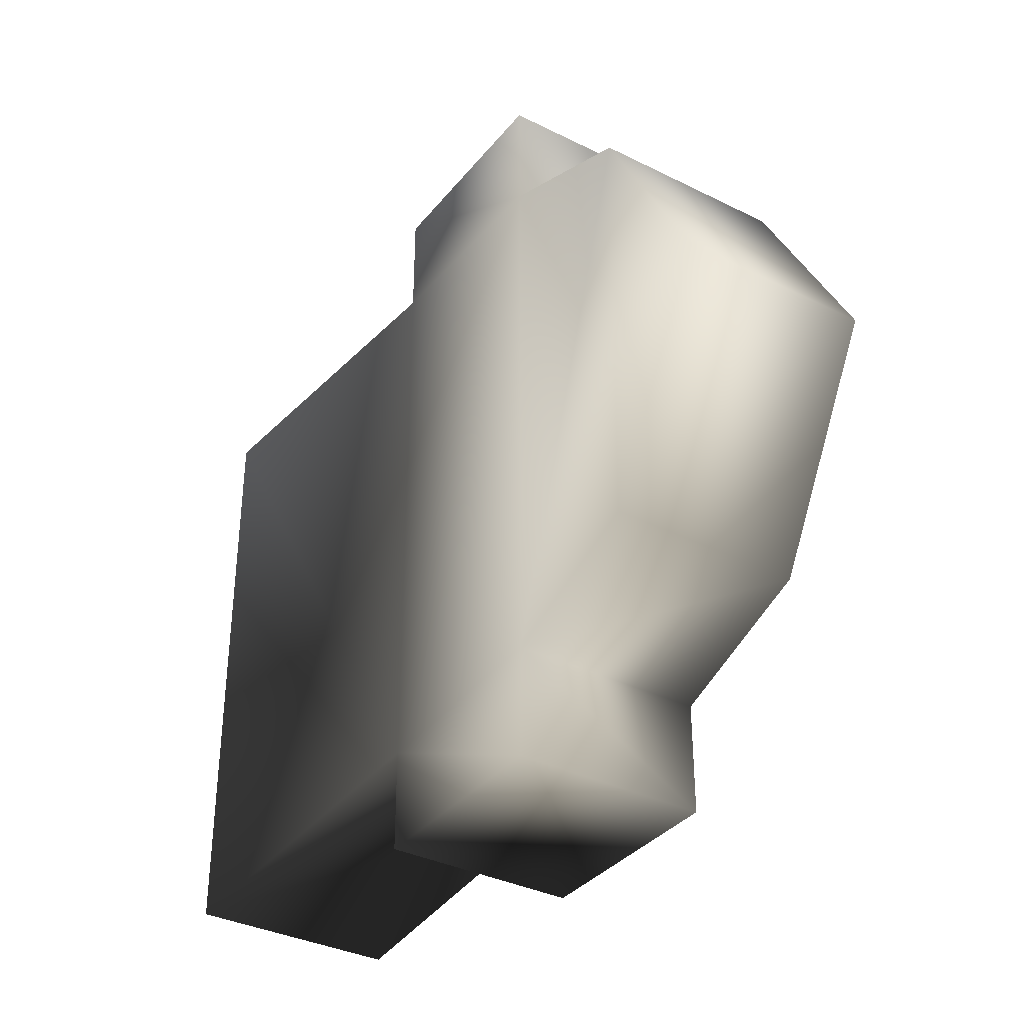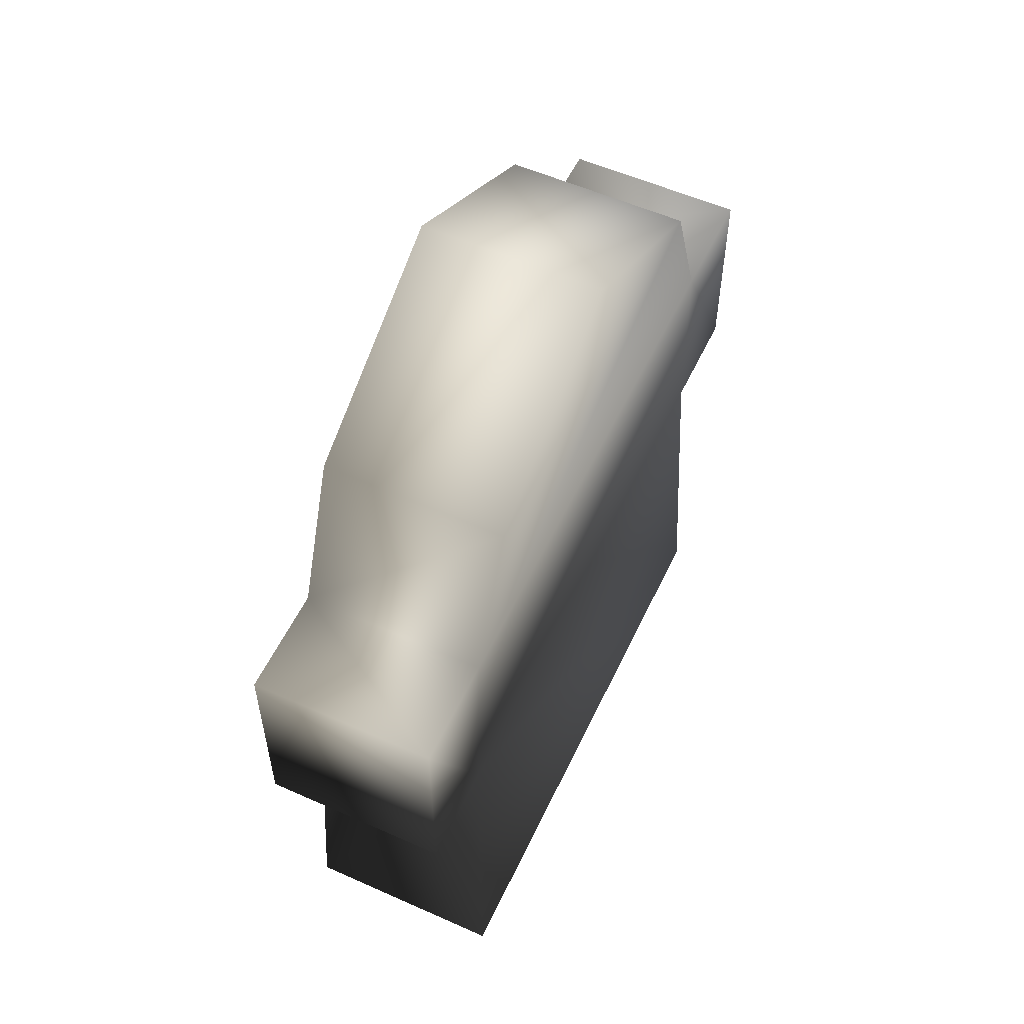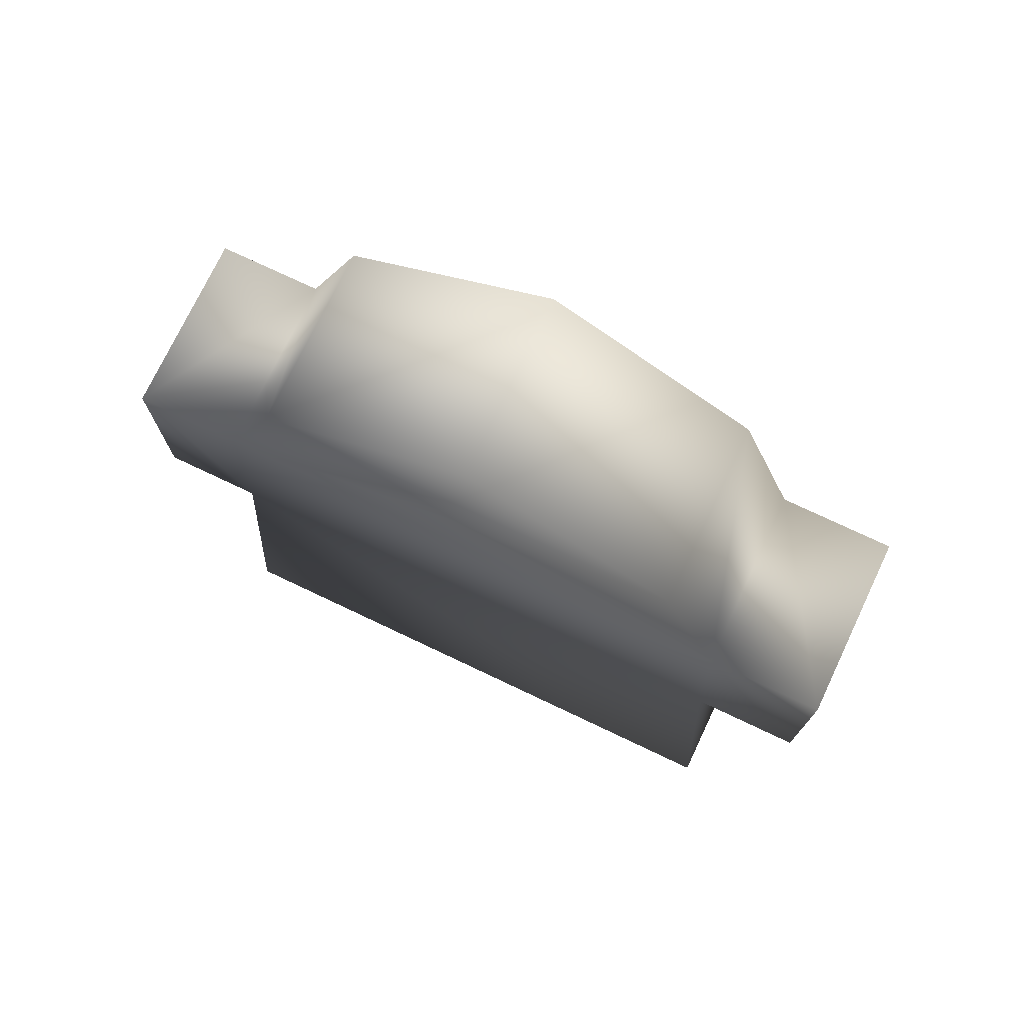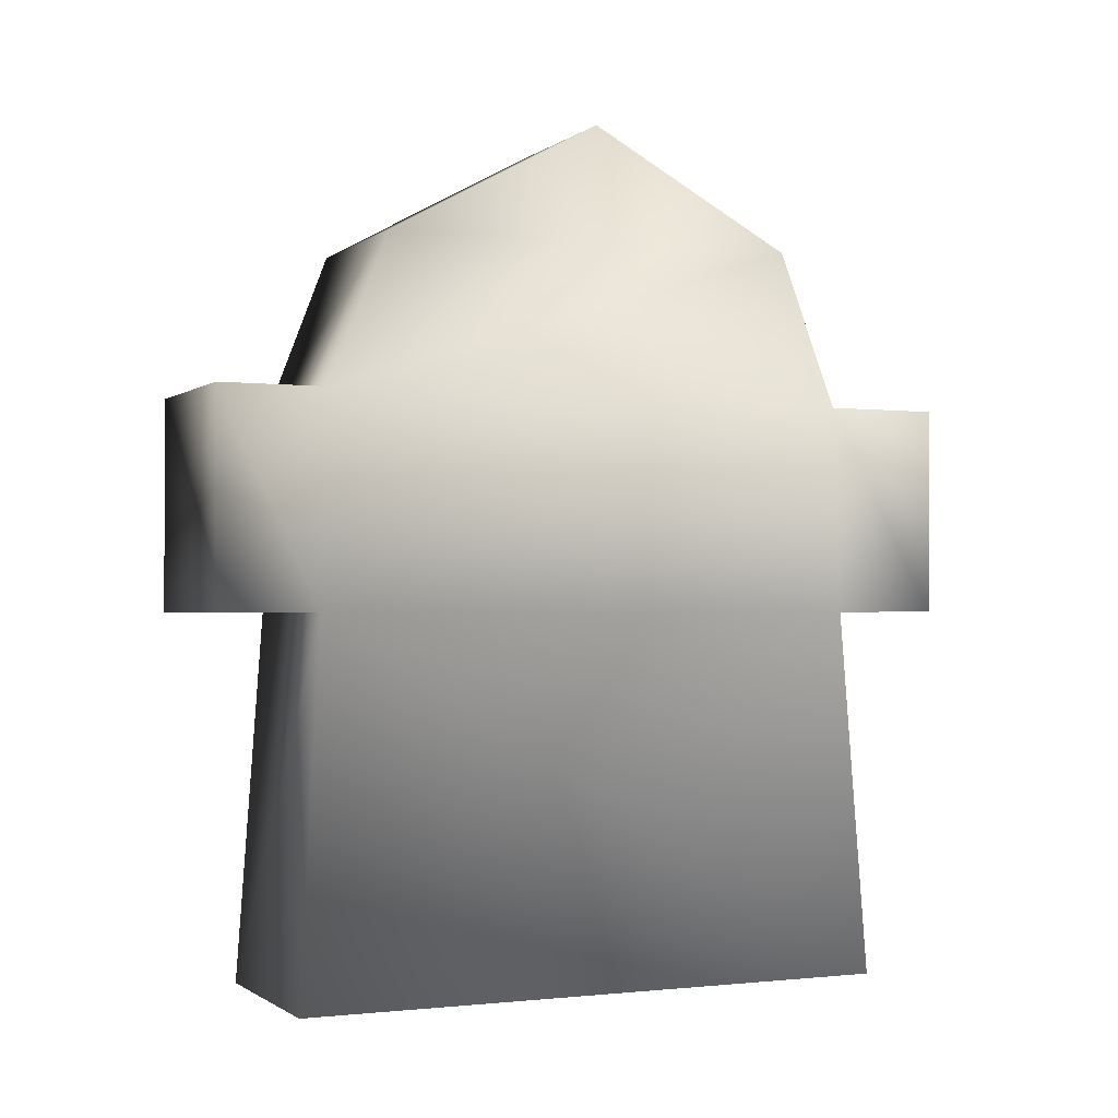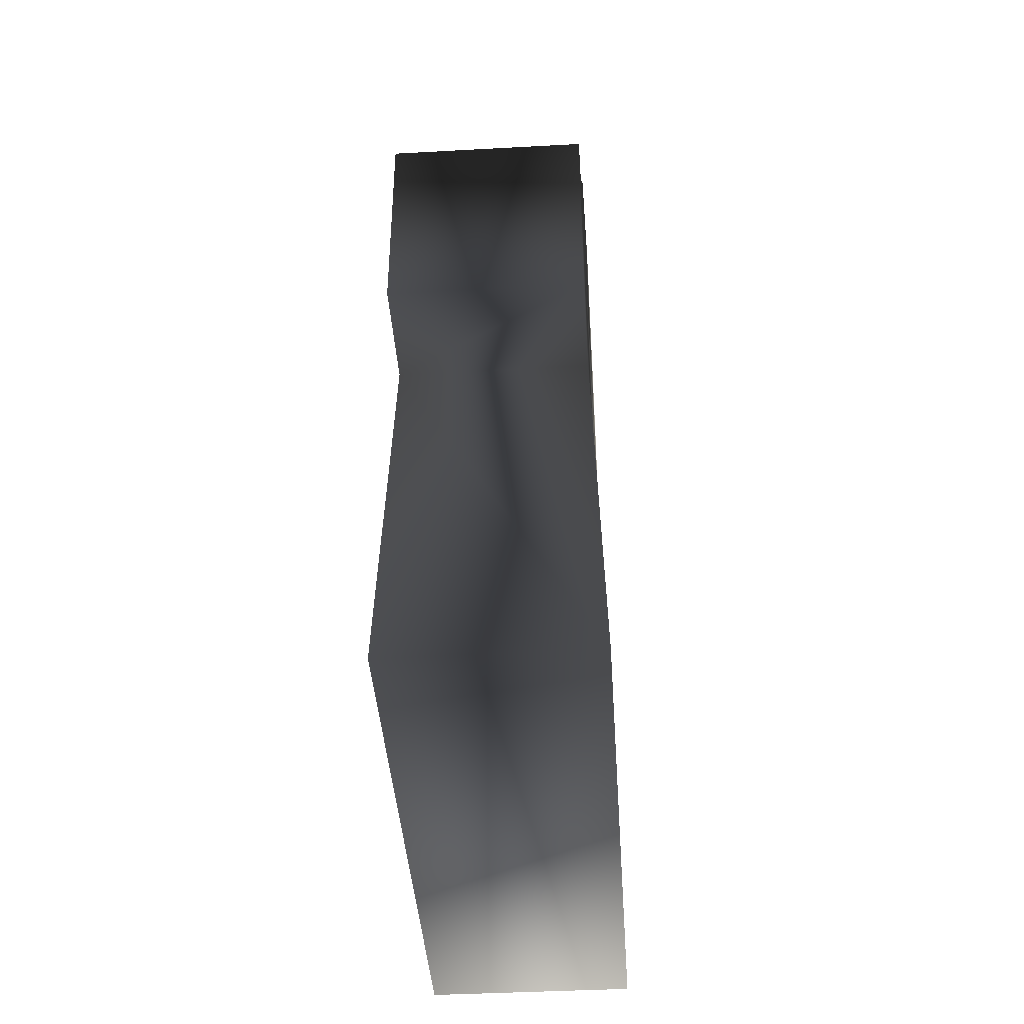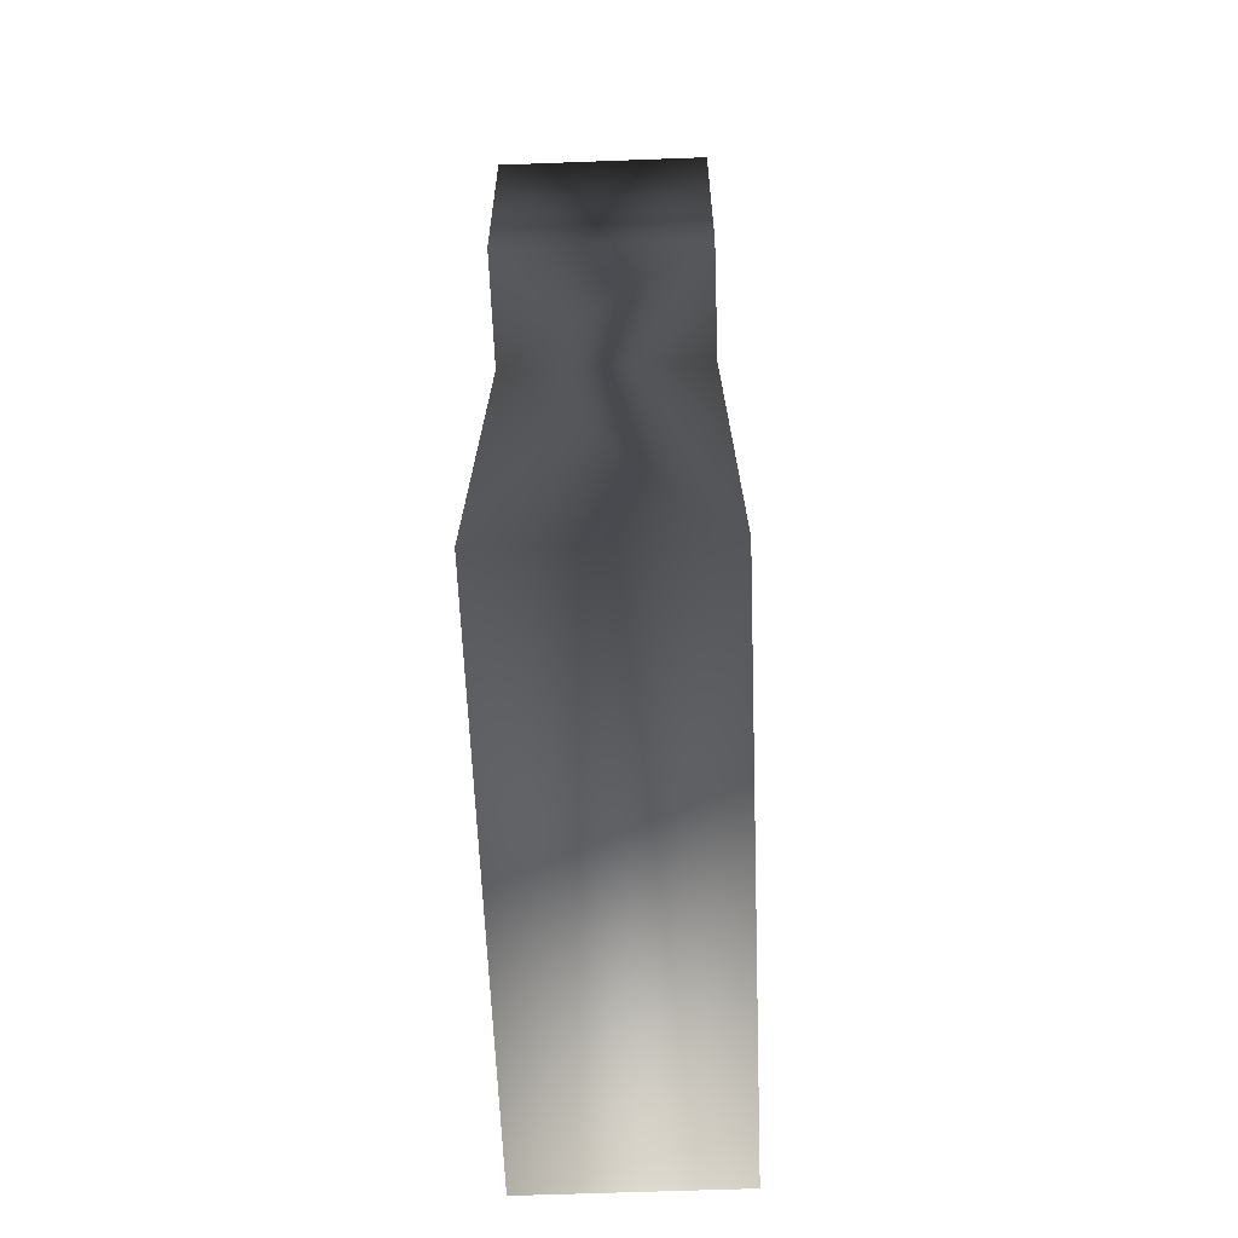
<metadata>
{"format":"obj","ext":"obj","renderer":"f3d","projection":"perspective","resolution":1024,"background":"white","views":[{"elev":-35.4,"azim":146.6,"up":"+Z"},{"elev":55.6,"azim":-154.9,"up":"+Y"},{"elev":74.5,"azim":-64.6,"up":"+Y"},{"elev":-1.2,"azim":-114.2,"up":"+Y"},{"elev":-41.3,"azim":3.8,"up":"+Y"},{"elev":-60.9,"azim":2.2,"up":"+Y"}]}
</metadata>
<code>
v -0.2701 -0.002011 -0.7008
v -0.2701 -0.002011 0.7073
v -0.244 0.859 -0.646
v 0.1916 1.709 0.4952
v 0.1916 1.347 0.6337
v 0.1916 1.347 -0.6271
v 0.1916 1.697 -0.4924
v 0.1916 1.971 0.008826
v 0.2177 -0.002011 -0.7008
v 0.1916 0.859 -0.646
v 0.2177 -0.002011 0.7073
v 0.1916 0.859 0.6526
v 0.1916 0.859 -0.8793
v 0.1916 1.347 -0.8793
v 0.1916 0.859 0.9054
v 0.1916 1.347 0.9054
v -0.244 1.347 -0.8793
v 0.1916 1.347 -0.6271
v 0.1916 1.347 -0.8793
v 0.1916 0.859 -0.8793
v -0.244 0.859 -0.8793
v 0.1916 0.859 -0.646
v -0.244 0.859 -0.646
v 0.2177 -0.002011 -0.7008
v -0.2701 -0.002011 -0.7008
v 0.2177 -0.002011 0.7073
v -0.2701 -0.002011 0.7073
v -0.244 0.859 0.6526
v 0.1916 0.859 0.6526
v 0.1916 0.859 0.9054
v -0.244 0.859 0.9054
v 0.1916 1.347 0.9054
v -0.244 1.347 0.9054
v 0.1916 1.347 0.6337
v -0.244 1.347 0.6337
v 0.1916 1.709 0.4952
v -0.244 1.709 0.4948
v 0.1916 1.971 0.008826
v -0.244 1.971 0.008826
v 0.1916 1.697 -0.4924
v -0.244 1.696 -0.4936
v -0.244 1.347 -0.6271
v -0.244 1.347 0.9054
v -0.244 1.347 0.6337
v -0.244 0.859 0.9054
v -0.244 1.971 0.008826
v -0.244 1.696 -0.4936
v -0.244 1.709 0.4948
v -0.244 1.347 -0.6271
v -0.244 0.859 0.6526
v -0.244 0.859 -0.8793
v -0.244 1.347 -0.8793
g TOMBSTONE02
o TOMBSTONE020
f 1 2 3
f 4 5 6
f 7 4 6
f 8 4 7
f 9 10 11
f 12 11 10
f 13 14 10
f 6 10 14
f 10 6 12
f 5 12 6
f 12 5 15
f 16 15 5
f 17 18 19
f 19 20 17
f 21 17 20
f 22 21 20
f 22 23 21
f 24 23 22
f 24 25 23
f 24 26 25
f 27 25 26
f 26 28 27
f 26 29 28
f 28 29 30
f 28 30 31
f 30 32 31
f 33 31 32
f 33 32 34
f 33 34 35
f 34 36 35
f 37 35 36
f 36 38 37
f 39 37 38
f 38 40 39
f 41 39 40
f 40 18 41
f 42 41 18
f 17 42 18
f 43 44 45
f 46 47 48
f 47 49 48
f 48 49 44
f 44 49 50
f 50 45 44
f 51 3 52
f 49 52 3
f 3 50 49
f 50 3 2

</code>
